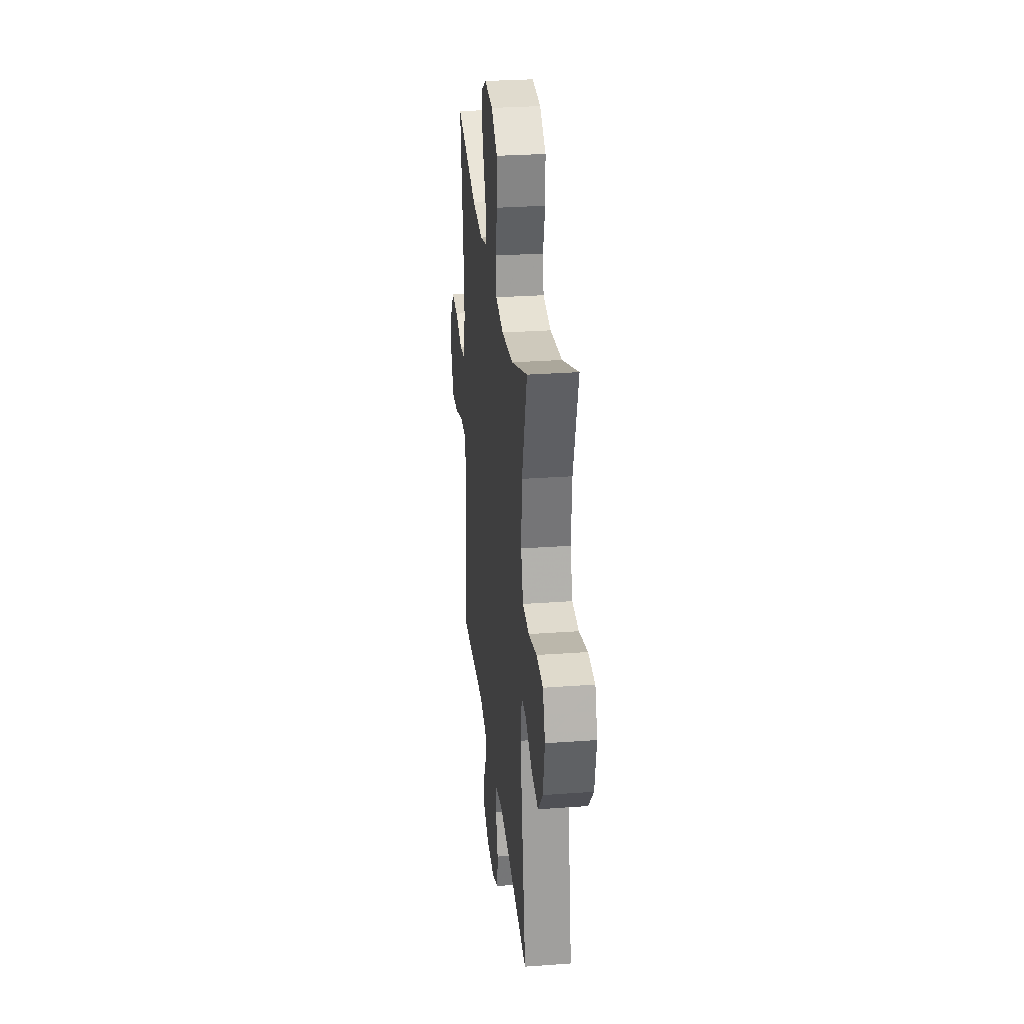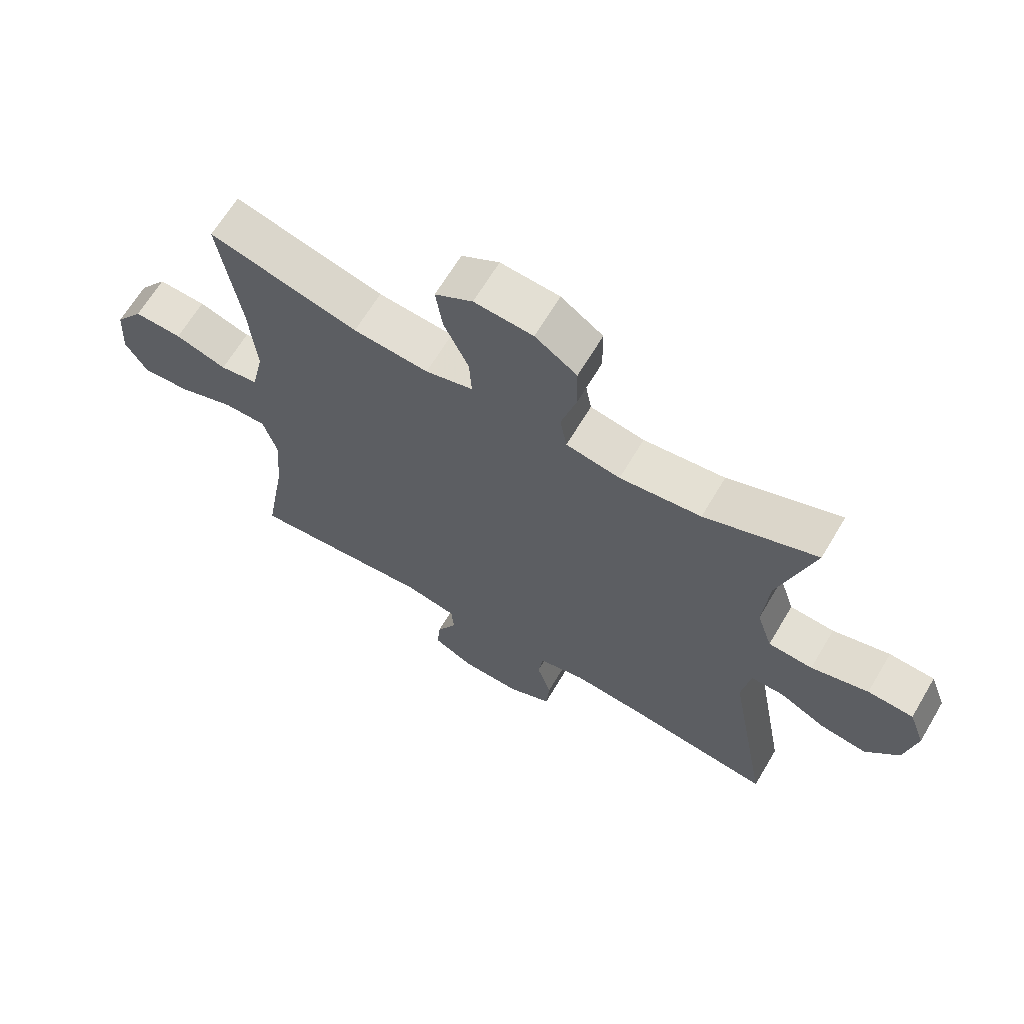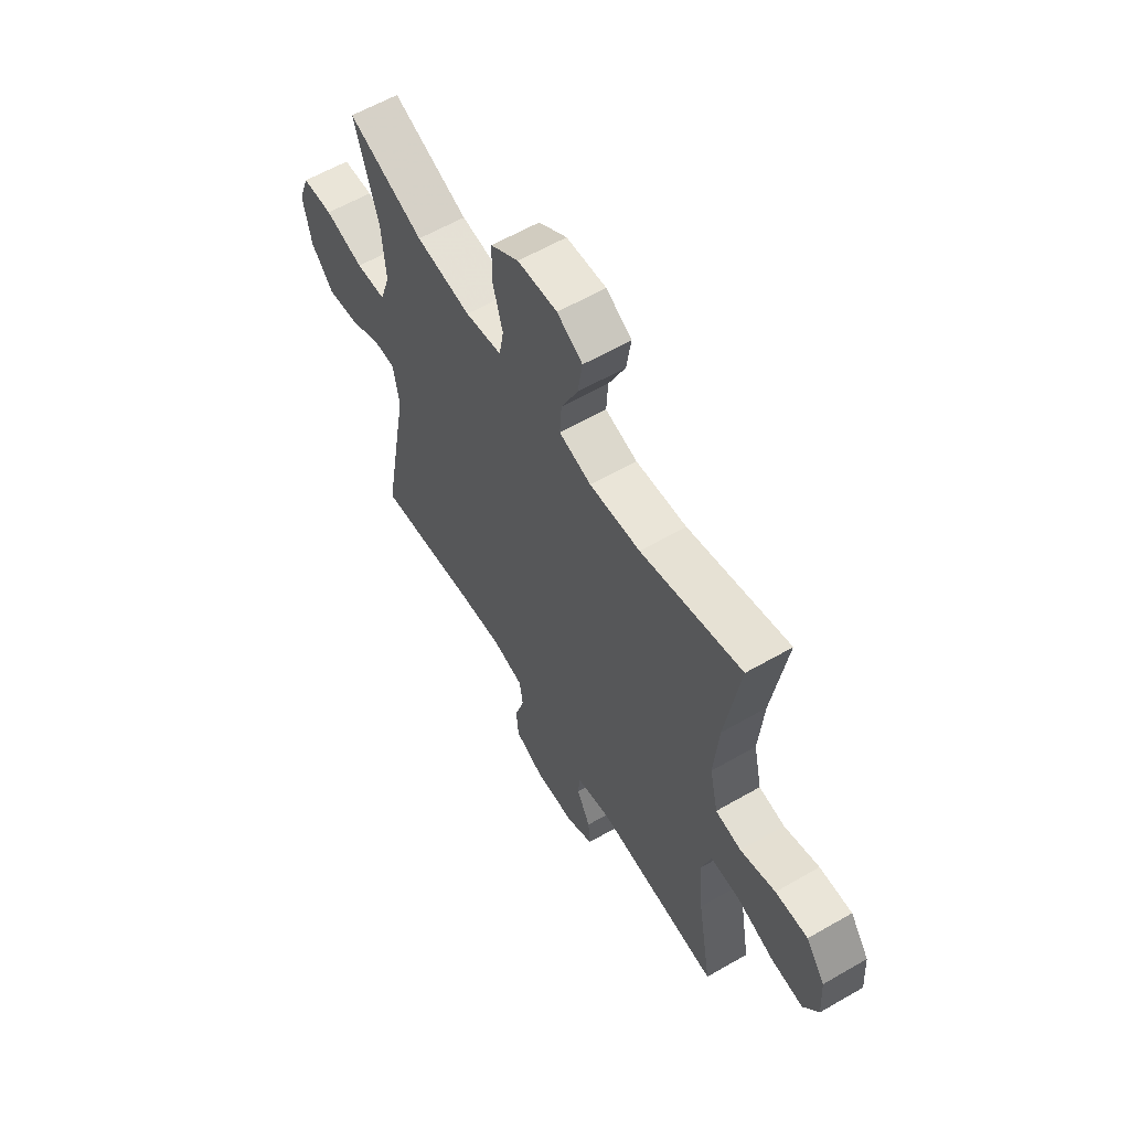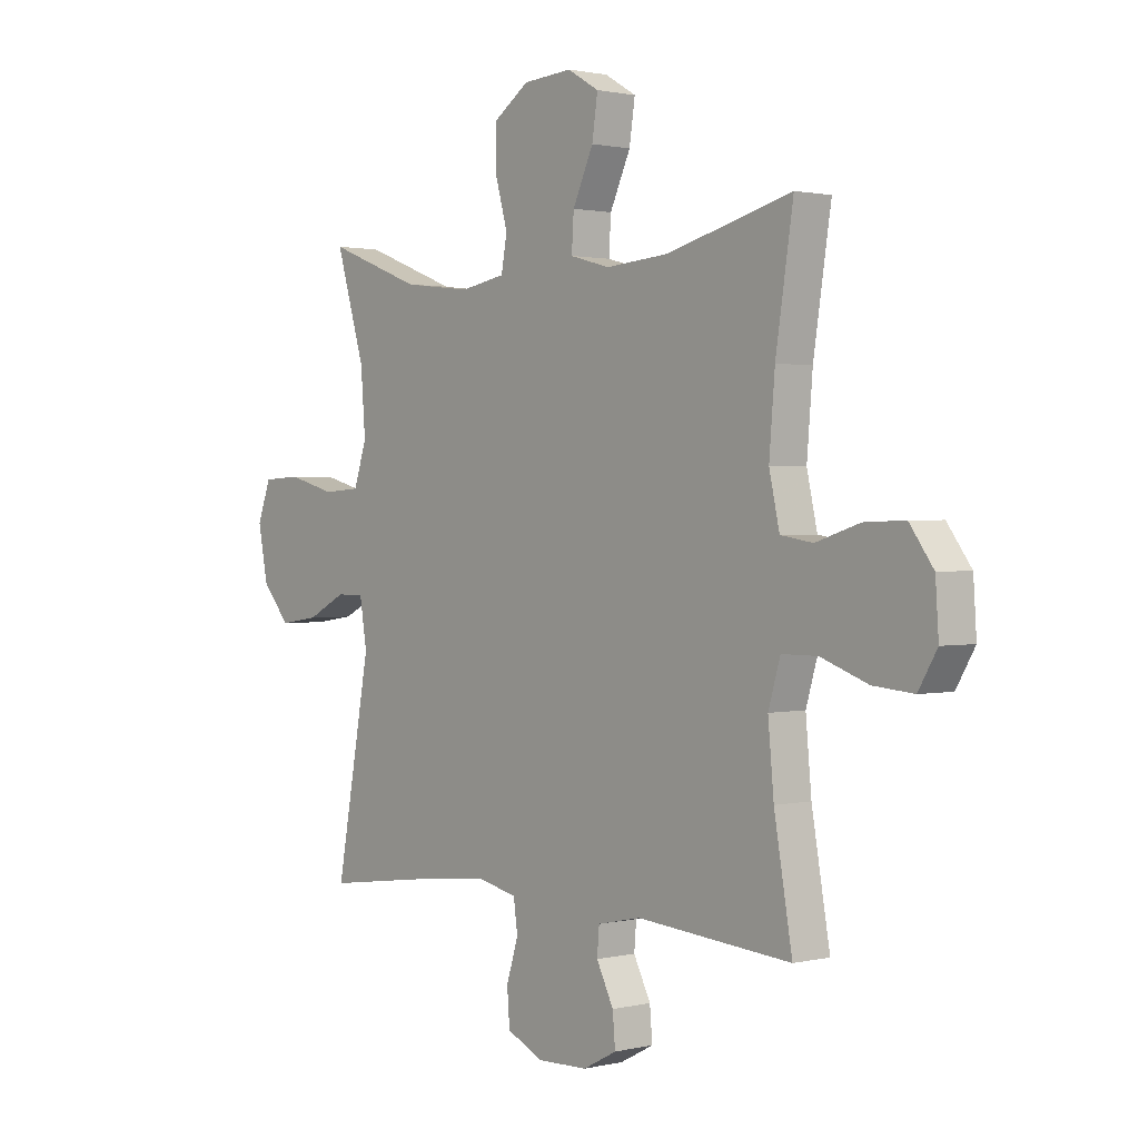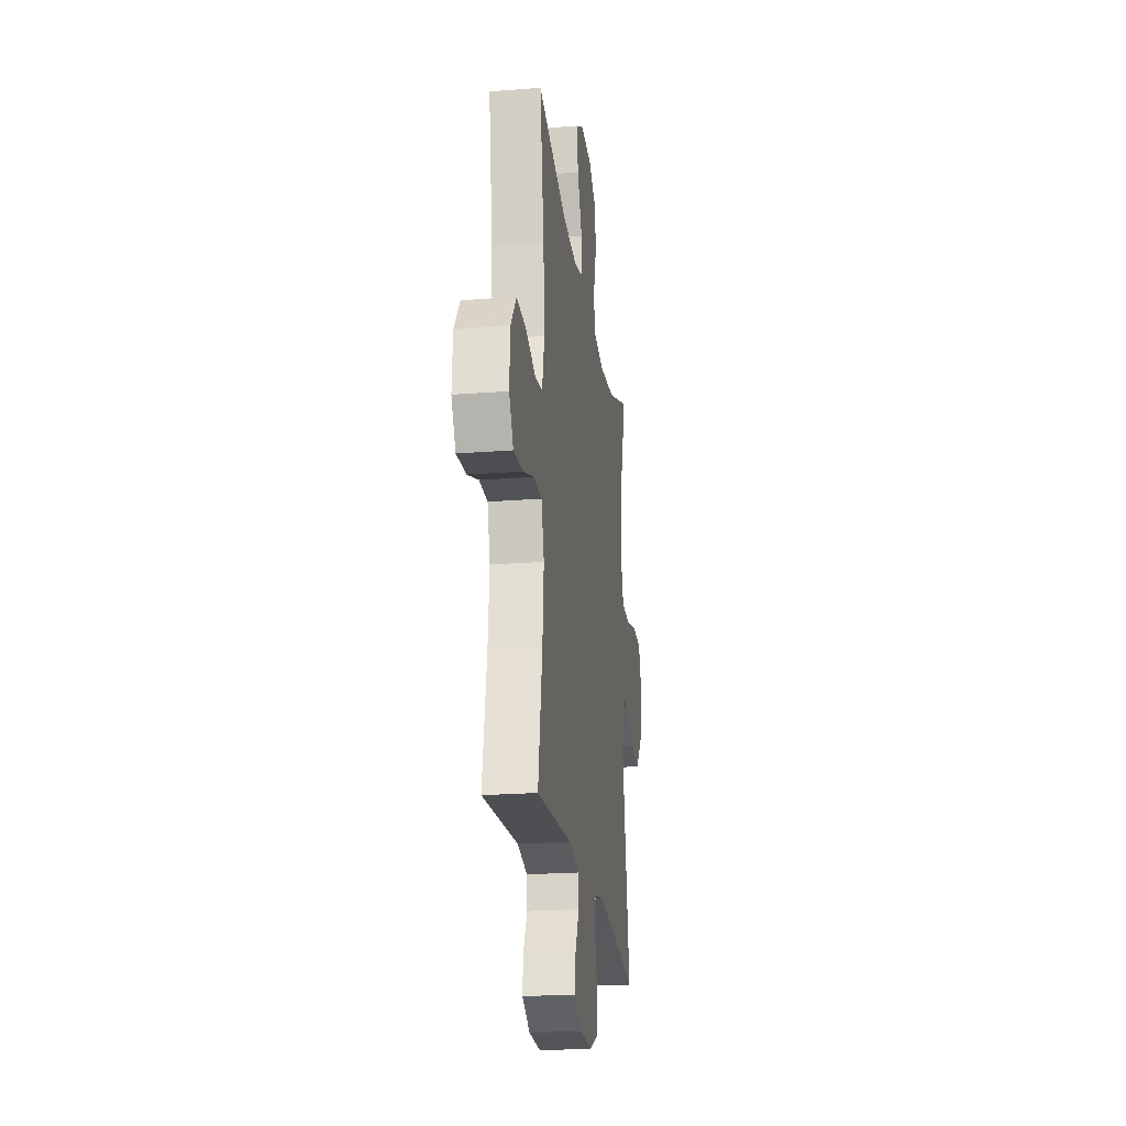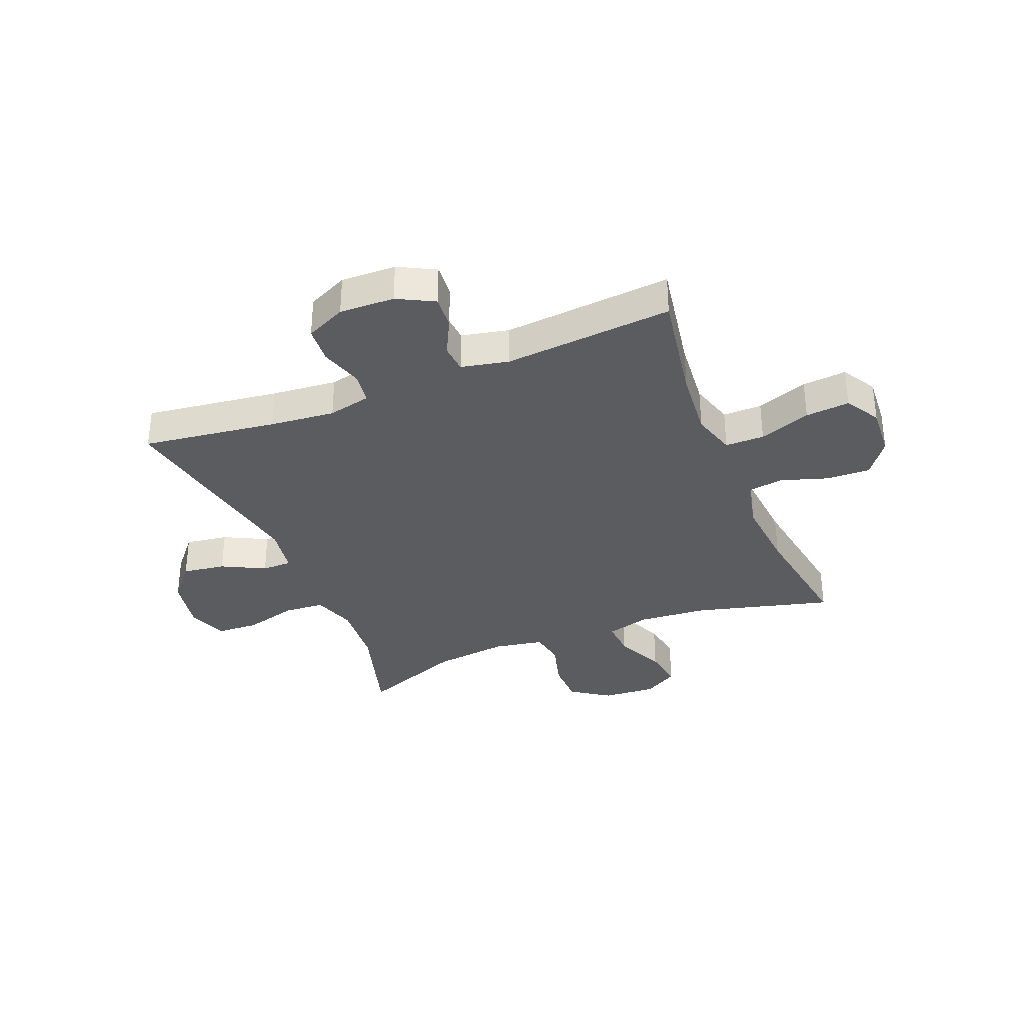
<metadata>
{"format":"obj","ext":"obj","renderer":"f3d","projection":"perspective","resolution":1024,"background":"white","views":[{"elev":29.4,"azim":83.9,"up":"+Z"},{"elev":65.8,"azim":30.7,"up":"+Z"},{"elev":60.1,"azim":-120.6,"up":"+Z"},{"elev":1.3,"azim":-130.5,"up":"+Z"},{"elev":-22.3,"azim":-82.3,"up":"+Z"},{"elev":-34.2,"azim":-157.9,"up":"+Y"}]}
</metadata>
<code>
v -0.5 0.07 -0.5
v -0.465 0.07 -0.297
v -0.454 0.07 -0.177
v -0.477 0.07 -0.099
v -0.546 0.07 -0.099
v -0.637 0.07 -0.132
v -0.715 0.07 -0.139
v -0.751 0.07 -0.078
v -0.745 0.07 0.013
v -0.699 0.07 0.076
v -0.621 0.07 0.073
v -0.537 0.07 0.046
v -0.475 0.07 0.056
v -0.455 0.07 0.146
v -0.466 0.07 0.279
v -0.5 0.07 0.5
v -0.258 0.07 0.436
v -0.136 0.07 0.426
v -0.059 0.07 0.447
v -0.063 0.07 0.513
v -0.103 0.07 0.6
v -0.114 0.07 0.674
v -0.053 0.07 0.71
v 0.042 0.07 0.703
v 0.11 0.07 0.656
v 0.111 0.07 0.577
v 0.087 0.07 0.492
v 0.098 0.07 0.43
v 0.186 0.07 0.414
v 0.318 0.07 0.43
v 0.5 0.07 0.5
v 0.444 0.07 0.313
v 0.435 0.07 0.197
v 0.46 0.07 0.121
v 0.532 0.07 0.116
v 0.625 0.07 0.141
v 0.699 0.07 0.137
v 0.725 0.07 0.066
v 0.706 0.07 -0.032
v 0.652 0.07 -0.095
v 0.576 0.07 -0.084
v 0.5 0.07 -0.045
v 0.447 0.07 -0.045
v 0.433 0.07 -0.131
v 0.5 0.07 -0.5
v 0.262 0.07 -0.468
v 0.147 0.07 -0.457
v 0.071 0.07 -0.474
v 0.063 0.07 -0.531
v 0.086 0.07 -0.606
v 0.081 0.07 -0.672
v 0.01 0.07 -0.705
v -0.087 0.07 -0.702
v -0.152 0.07 -0.668
v -0.147 0.07 -0.609
v -0.114 0.07 -0.543
v -0.118 0.07 -0.493
v -0.202 0.07 -0.475
v -0.5 0 -0.5
v -0.465 0 -0.297
v -0.454 0 -0.177
v -0.477 0 -0.099
v -0.546 0 -0.099
v -0.637 0 -0.132
v -0.715 0 -0.139
v -0.751 0 -0.078
v -0.745 0 0.013
v -0.699 0 0.076
v -0.621 0 0.073
v -0.537 0 0.046
v -0.475 0 0.056
v -0.455 0 0.146
v -0.466 0 0.279
v -0.5 0 0.5
v -0.258 0 0.436
v -0.136 0 0.426
v -0.059 0 0.447
v -0.063 0 0.513
v -0.103 0 0.6
v -0.114 0 0.674
v -0.053 0 0.71
v 0.042 0 0.703
v 0.11 0 0.656
v 0.111 0 0.577
v 0.087 0 0.492
v 0.098 0 0.43
v 0.186 0 0.414
v 0.318 0 0.43
v 0.5 0 0.5
v 0.444 0 0.313
v 0.435 0 0.197
v 0.46 0 0.121
v 0.532 0 0.116
v 0.625 0 0.141
v 0.699 0 0.137
v 0.725 0 0.066
v 0.706 0 -0.032
v 0.652 0 -0.095
v 0.576 0 -0.084
v 0.5 0 -0.045
v 0.447 0 -0.045
v 0.433 0 -0.131
v 0.5 0 -0.5
v 0.262 0 -0.468
v 0.147 0 -0.457
v 0.071 0 -0.474
v 0.063 0 -0.531
v 0.086 0 -0.606
v 0.081 0 -0.672
v 0.01 0 -0.705
v -0.087 0 -0.702
v -0.152 0 -0.668
v -0.147 0 -0.609
v -0.114 0 -0.543
v -0.118 0 -0.493
v -0.202 0 -0.475
f 54 55 56
f 53 54 56
f 52 53 56
f 51 52 56
f 50 51 56
f 49 50 56
f 48 49 56 57
f 47 48 57 58
f 44 45 46
f 43 44 46 47
f 40 41 42
f 39 40 42
f 38 39 42
f 37 38 42
f 36 37 42
f 35 36 42
f 34 35 42 43
f 43 47 58
f 34 43 58
f 33 34 58
f 30 31 32
f 58 1 2
f 33 58 2
f 32 33 2
f 30 32 2
f 29 30 2
f 25 26 27
f 24 25 27
f 23 24 27
f 22 23 27
f 21 22 27
f 20 21 27
f 19 20 27 28
f 15 16 17
f 14 15 17 18
f 19 28 29
f 18 19 29
f 14 18 29
f 13 14 29
f 10 11 12
f 9 10 12
f 8 9 12
f 7 8 12
f 6 7 12
f 5 6 12
f 29 2 3
f 13 29 3 4
f 4 5 12 13
f 114 113 112
f 114 112 111
f 114 111 110
f 114 110 109
f 114 109 108
f 114 108 107
f 115 114 107 106
f 116 115 106 105
f 104 103 102
f 105 104 102 101
f 100 99 98
f 100 98 97
f 100 97 96
f 100 96 95
f 100 95 94
f 100 94 93
f 101 100 93 92
f 116 105 101
f 116 101 92
f 116 92 91
f 90 89 88
f 60 59 116
f 60 116 91
f 60 91 90
f 60 90 88
f 60 88 87
f 85 84 83
f 85 83 82
f 85 82 81
f 85 81 80
f 85 80 79
f 85 79 78
f 86 85 78 77
f 75 74 73
f 76 75 73 72
f 87 86 77
f 87 77 76
f 87 76 72
f 87 72 71
f 70 69 68
f 70 68 67
f 70 67 66
f 70 66 65
f 70 65 64
f 70 64 63
f 61 60 87
f 62 61 87 71
f 71 70 63 62
f 1 59 60 2
f 2 60 61 3
f 3 61 62 4
f 4 62 63 5
f 5 63 64 6
f 6 64 65 7
f 7 65 66 8
f 8 66 67 9
f 9 67 68 10
f 10 68 69 11
f 11 69 70 12
f 12 70 71 13
f 13 71 72 14
f 14 72 73 15
f 15 73 74 16
f 16 74 75 17
f 17 75 76 18
f 18 76 77 19
f 19 77 78 20
f 20 78 79 21
f 21 79 80 22
f 22 80 81 23
f 23 81 82 24
f 24 82 83 25
f 25 83 84 26
f 26 84 85 27
f 27 85 86 28
f 28 86 87 29
f 29 87 88 30
f 30 88 89 31
f 31 89 90 32
f 32 90 91 33
f 33 91 92 34
f 34 92 93 35
f 35 93 94 36
f 36 94 95 37
f 37 95 96 38
f 38 96 97 39
f 39 97 98 40
f 40 98 99 41
f 41 99 100 42
f 42 100 101 43
f 43 101 102 44
f 44 102 103 45
f 45 103 104 46
f 46 104 105 47
f 47 105 106 48
f 48 106 107 49
f 49 107 108 50
f 50 108 109 51
f 51 109 110 52
f 52 110 111 53
f 53 111 112 54
f 54 112 113 55
f 55 113 114 56
f 56 114 115 57
f 57 115 116 58
f 58 116 59 1

</code>
